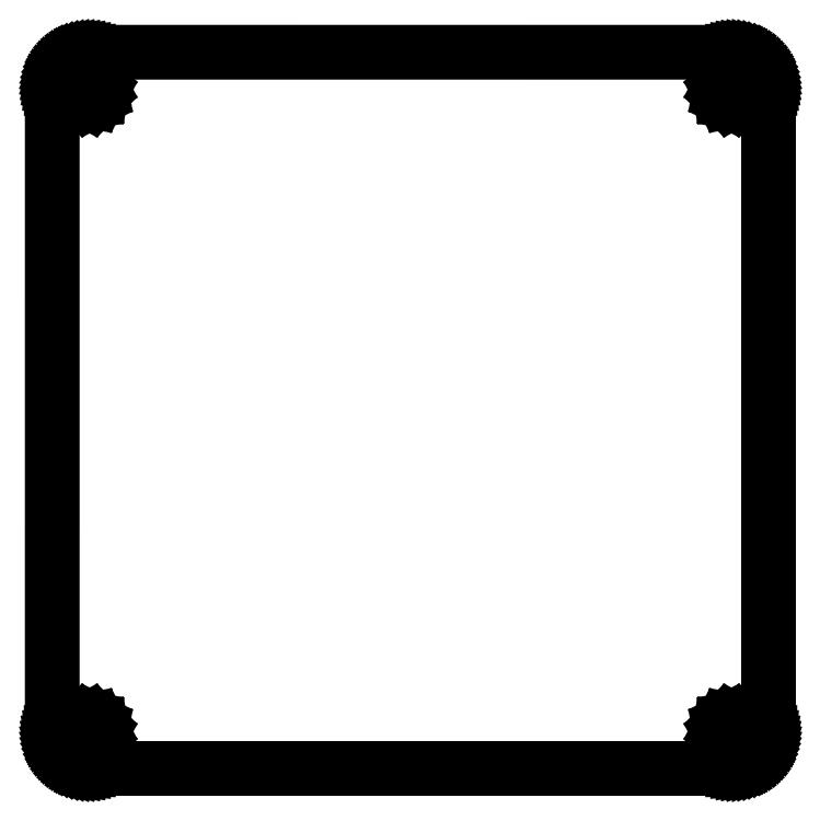
<metadata>
{"format":"dxf","ext":"dxf","renderer":"ezdxf+matplotlib","layout":"modelspace","background":"white","min_lineweight":24,"dpi":150}
</metadata>
<code>
0
SECTION
2
ENTITIES
0
LINE
8
0
10
91.1
20
96.09
30
0
11
91.49
21
96.08
31
0
0
LINE
8
0
10
91.49
20
96.08
30
0
11
91.88
21
96.03
31
0
0
LINE
8
0
10
91.88
20
96.03
30
0
11
92.26
21
95.95
31
0
0
LINE
8
0
10
92.26
20
95.95
30
0
11
92.64
21
95.85
31
0
0
LINE
8
0
10
92.64
20
95.85
30
0
11
93.01
21
95.71
31
0
0
LINE
8
0
10
93.01
20
95.71
30
0
11
93.36
21
95.55
31
0
0
LINE
8
0
10
93.36
20
95.55
30
0
11
93.71
21
95.36
31
0
0
LINE
8
0
10
93.71
20
95.36
30
0
11
94.03
21
95.14
31
0
0
LINE
8
0
10
94.03
20
95.14
30
0
11
94.34
21
94.9
31
0
0
LINE
8
0
10
94.34
20
94.9
30
0
11
94.63
21
94.63
31
0
0
LINE
8
0
10
94.63
20
94.63
30
0
11
94.9
21
94.34
31
0
0
LINE
8
0
10
94.9
20
94.34
30
0
11
95.14
21
94.03
31
0
0
LINE
8
0
10
95.14
20
94.03
30
0
11
95.36
21
93.71
31
0
0
LINE
8
0
10
95.36
20
93.71
30
0
11
95.55
21
93.36
31
0
0
LINE
8
0
10
95.55
20
93.36
30
0
11
95.71
21
93.01
31
0
0
LINE
8
0
10
95.71
20
93.01
30
0
11
95.85
21
92.64
31
0
0
LINE
8
0
10
95.85
20
92.64
30
0
11
95.96
21
92.26
31
0
0
LINE
8
0
10
95.96
20
92.26
30
0
11
96.03
21
91.88
31
0
0
LINE
8
0
10
96.03
20
91.88
30
0
11
96.08
21
91.49
31
0
0
LINE
8
0
10
96.08
20
91.49
30
0
11
96.1
21
91.09
31
0
0
LINE
8
0
10
96.1
20
91.09
30
0
11
96.1
21
5.092
31
0
0
LINE
8
0
10
96.1
20
5.092
30
0
11
96.08
21
4.699
31
0
0
LINE
8
0
10
96.08
20
4.699
30
0
11
96.03
21
4.309
31
0
0
LINE
8
0
10
96.03
20
4.309
30
0
11
95.96
21
3.925
31
0
0
LINE
8
0
10
95.96
20
3.925
30
0
11
95.85
21
3.546
31
0
0
LINE
8
0
10
95.85
20
3.546
30
0
11
95.71
21
3.178
31
0
0
LINE
8
0
10
95.71
20
3.178
30
0
11
95.55
21
2.822
31
0
0
LINE
8
0
10
95.55
20
2.822
30
0
11
95.36
21
2.479
31
0
0
LINE
8
0
10
95.36
20
2.479
30
0
11
95.14
21
2.154
31
0
0
LINE
8
0
10
95.14
20
2.154
30
0
11
94.9
21
1.844
31
0
0
LINE
8
0
10
94.9
20
1.844
30
0
11
94.63
21
1.556
31
0
0
LINE
8
0
10
94.63
20
1.556
30
0
11
94.34
21
1.29
31
0
0
LINE
8
0
10
94.34
20
1.29
30
0
11
94.03
21
1.046
31
0
0
LINE
8
0
10
94.03
20
1.046
30
0
11
93.71
21
0.8282
31
0
0
LINE
8
0
10
93.71
20
0.8282
30
0
11
93.36
21
0.6367
31
0
0
LINE
8
0
10
93.36
20
0.6367
30
0
11
93.01
21
0.4727
31
0
0
LINE
8
0
10
93.01
20
0.4727
30
0
11
92.64
21
0.3362
31
0
0
LINE
8
0
10
92.64
20
0.3362
30
0
11
92.26
21
0.2301
31
0
0
LINE
8
0
10
92.26
20
0.2301
30
0
11
91.88
21
0.153
31
0
0
LINE
8
0
10
91.88
20
0.153
30
0
11
91.49
21
0.1075
31
0
0
LINE
8
0
10
91.49
20
0.1075
30
0
11
91.1
21
0.09095
31
0
0
LINE
8
0
10
91.1
20
0.09095
30
0
11
5.095
21
0.09095
31
0
0
LINE
8
0
10
5.095
20
0.09095
30
0
11
4.702
21
0.1075
31
0
0
LINE
8
0
10
4.702
20
0.1075
30
0
11
4.312
21
0.153
31
0
0
LINE
8
0
10
4.312
20
0.153
30
0
11
3.927
21
0.2301
31
0
0
LINE
8
0
10
3.927
20
0.2301
30
0
11
3.548
21
0.3362
31
0
0
LINE
8
0
10
3.548
20
0.3362
30
0
11
3.181
21
0.4727
31
0
0
LINE
8
0
10
3.181
20
0.4727
30
0
11
2.825
21
0.6367
31
0
0
LINE
8
0
10
2.825
20
0.6367
30
0
11
2.482
21
0.8282
31
0
0
LINE
8
0
10
2.482
20
0.8282
30
0
11
2.155
21
1.046
31
0
0
LINE
8
0
10
2.155
20
1.046
30
0
11
1.847
21
1.29
31
0
0
LINE
8
0
10
1.847
20
1.29
30
0
11
1.559
21
1.556
31
0
0
LINE
8
0
10
1.559
20
1.556
30
0
11
1.291
21
1.844
31
0
0
LINE
8
0
10
1.291
20
1.844
30
0
11
1.049
21
2.154
31
0
0
LINE
8
0
10
1.049
20
2.154
30
0
11
0.831
21
2.479
31
0
0
LINE
8
0
10
0.831
20
2.479
30
0
11
0.6394
21
2.822
31
0
0
LINE
8
0
10
0.6394
20
2.822
30
0
11
0.4754
21
3.178
31
0
0
LINE
8
0
10
0.4754
20
3.178
30
0
11
0.339
21
3.546
31
0
0
LINE
8
0
10
0.339
20
3.546
30
0
11
0.2329
21
3.925
31
0
0
LINE
8
0
10
0.2329
20
3.925
30
0
11
0.1557
21
4.309
31
0
0
LINE
8
0
10
0.1557
20
4.309
30
0
11
0.1102
21
4.699
31
0
0
LINE
8
0
10
0.1102
20
4.699
30
0
11
0.09371
21
5.092
31
0
0
LINE
8
0
10
0.09371
20
5.092
30
0
11
0.09508
21
91.09
31
0
0
LINE
8
0
10
0.09508
20
91.09
30
0
11
0.1102
21
91.49
31
0
0
LINE
8
0
10
0.1102
20
91.49
30
0
11
0.1557
21
91.88
31
0
0
LINE
8
0
10
0.1557
20
91.88
30
0
11
0.2329
21
92.26
31
0
0
LINE
8
0
10
0.2329
20
92.26
30
0
11
0.339
21
92.64
31
0
0
LINE
8
0
10
0.339
20
92.64
30
0
11
0.4754
21
93.01
31
0
0
LINE
8
0
10
0.4754
20
93.01
30
0
11
0.6394
21
93.36
31
0
0
LINE
8
0
10
0.6394
20
93.36
30
0
11
0.831
21
93.71
31
0
0
LINE
8
0
10
0.831
20
93.71
30
0
11
1.049
21
94.03
31
0
0
LINE
8
0
10
1.049
20
94.03
30
0
11
1.291
21
94.34
31
0
0
LINE
8
0
10
1.291
20
94.34
30
0
11
1.559
21
94.63
31
0
0
LINE
8
0
10
1.559
20
94.63
30
0
11
1.847
21
94.9
31
0
0
LINE
8
0
10
1.847
20
94.9
30
0
11
2.155
21
95.14
31
0
0
LINE
8
0
10
2.155
20
95.14
30
0
11
2.482
21
95.36
31
0
0
LINE
8
0
10
2.482
20
95.36
30
0
11
2.825
21
95.55
31
0
0
LINE
8
0
10
2.825
20
95.55
30
0
11
3.181
21
95.71
31
0
0
LINE
8
0
10
3.181
20
95.71
30
0
11
3.548
21
95.85
31
0
0
LINE
8
0
10
3.548
20
95.85
30
0
11
3.927
21
95.95
31
0
0
LINE
8
0
10
3.927
20
95.95
30
0
11
4.312
21
96.03
31
0
0
LINE
8
0
10
4.312
20
96.03
30
0
11
4.702
21
96.08
31
0
0
LINE
8
0
10
4.702
20
96.08
30
0
11
5.095
21
96.09
31
0
0
LINE
8
0
10
5.095
20
96.09
30
0
11
91.1
21
96.09
31
0
0
LINE
8
0
10
90.6
20
6.613
30
0
11
90.16
21
6.386
31
0
0
LINE
8
0
10
90.16
20
6.386
30
0
11
89.8
21
6.032
31
0
0
LINE
8
0
10
89.8
20
6.032
30
0
11
89.57
21
5.587
31
0
0
LINE
8
0
10
89.57
20
5.587
30
0
11
89.5
21
5.092
31
0
0
LINE
8
0
10
89.5
20
5.092
30
0
11
89.57
21
4.597
31
0
0
LINE
8
0
10
89.57
20
4.597
30
0
11
89.8
21
4.151
31
0
0
LINE
8
0
10
89.8
20
4.151
30
0
11
90.16
21
3.798
31
0
0
LINE
8
0
10
90.16
20
3.798
30
0
11
90.6
21
3.571
31
0
0
LINE
8
0
10
90.6
20
3.571
30
0
11
91.1
21
3.492
31
0
0
LINE
8
0
10
91.1
20
3.492
30
0
11
91.59
21
3.571
31
0
0
LINE
8
0
10
91.59
20
3.571
30
0
11
92.04
21
3.798
31
0
0
LINE
8
0
10
92.04
20
3.798
30
0
11
92.39
21
4.151
31
0
0
LINE
8
0
10
92.39
20
4.151
30
0
11
92.62
21
4.597
31
0
0
LINE
8
0
10
92.62
20
4.597
30
0
11
92.7
21
5.092
31
0
0
LINE
8
0
10
92.7
20
5.092
30
0
11
92.62
21
5.587
31
0
0
LINE
8
0
10
92.62
20
5.587
30
0
11
92.39
21
6.032
31
0
0
LINE
8
0
10
92.39
20
6.032
30
0
11
92.04
21
6.386
31
0
0
LINE
8
0
10
92.04
20
6.386
30
0
11
91.59
21
6.613
31
0
0
LINE
8
0
10
91.59
20
6.613
30
0
11
91.1
21
6.692
31
0
0
LINE
8
0
10
91.1
20
6.692
30
0
11
90.6
21
6.613
31
0
0
LINE
8
0
10
4.6
20
6.613
30
0
11
4.153
21
6.386
31
0
0
LINE
8
0
10
4.153
20
6.386
30
0
11
3.799
21
6.032
31
0
0
LINE
8
0
10
3.799
20
6.032
30
0
11
3.573
21
5.587
31
0
0
LINE
8
0
10
3.573
20
5.587
30
0
11
3.495
21
5.092
31
0
0
LINE
8
0
10
3.495
20
5.092
30
0
11
3.573
21
4.597
31
0
0
LINE
8
0
10
3.573
20
4.597
30
0
11
3.799
21
4.151
31
0
0
LINE
8
0
10
3.799
20
4.151
30
0
11
4.153
21
3.798
31
0
0
LINE
8
0
10
4.153
20
3.798
30
0
11
4.6
21
3.571
31
0
0
LINE
8
0
10
4.6
20
3.571
30
0
11
5.095
21
3.492
31
0
0
LINE
8
0
10
5.095
20
3.492
30
0
11
5.589
21
3.571
31
0
0
LINE
8
0
10
5.589
20
3.571
30
0
11
6.034
21
3.798
31
0
0
LINE
8
0
10
6.034
20
3.798
30
0
11
6.389
21
4.151
31
0
0
LINE
8
0
10
6.389
20
4.151
30
0
11
6.616
21
4.597
31
0
0
LINE
8
0
10
6.616
20
4.597
30
0
11
6.695
21
5.092
31
0
0
LINE
8
0
10
6.695
20
5.092
30
0
11
6.616
21
5.587
31
0
0
LINE
8
0
10
6.616
20
5.587
30
0
11
6.389
21
6.032
31
0
0
LINE
8
0
10
6.389
20
6.032
30
0
11
6.034
21
6.386
31
0
0
LINE
8
0
10
6.034
20
6.386
30
0
11
5.589
21
6.613
31
0
0
LINE
8
0
10
5.589
20
6.613
30
0
11
5.095
21
6.692
31
0
0
LINE
8
0
10
5.095
20
6.692
30
0
11
4.6
21
6.613
31
0
0
LINE
8
0
10
90.6
20
92.61
30
0
11
90.16
21
92.39
31
0
0
LINE
8
0
10
90.16
20
92.39
30
0
11
89.8
21
92.03
31
0
0
LINE
8
0
10
89.8
20
92.03
30
0
11
89.57
21
91.59
31
0
0
LINE
8
0
10
89.57
20
91.59
30
0
11
89.5
21
91.09
31
0
0
LINE
8
0
10
89.5
20
91.09
30
0
11
89.57
21
90.6
31
0
0
LINE
8
0
10
89.57
20
90.6
30
0
11
89.8
21
90.15
31
0
0
LINE
8
0
10
89.8
20
90.15
30
0
11
90.16
21
89.8
31
0
0
LINE
8
0
10
90.16
20
89.8
30
0
11
90.6
21
89.57
31
0
0
LINE
8
0
10
90.6
20
89.57
30
0
11
91.1
21
89.49
31
0
0
LINE
8
0
10
91.1
20
89.49
30
0
11
91.59
21
89.57
31
0
0
LINE
8
0
10
91.59
20
89.57
30
0
11
92.04
21
89.8
31
0
0
LINE
8
0
10
92.04
20
89.8
30
0
11
92.39
21
90.15
31
0
0
LINE
8
0
10
92.39
20
90.15
30
0
11
92.62
21
90.6
31
0
0
LINE
8
0
10
92.62
20
90.6
30
0
11
92.7
21
91.09
31
0
0
LINE
8
0
10
92.7
20
91.09
30
0
11
92.62
21
91.59
31
0
0
LINE
8
0
10
92.62
20
91.59
30
0
11
92.39
21
92.03
31
0
0
LINE
8
0
10
92.39
20
92.03
30
0
11
92.04
21
92.39
31
0
0
LINE
8
0
10
92.04
20
92.39
30
0
11
91.59
21
92.61
31
0
0
LINE
8
0
10
91.59
20
92.61
30
0
11
91.1
21
92.69
31
0
0
LINE
8
0
10
91.1
20
92.69
30
0
11
90.6
21
92.61
31
0
0
LINE
8
0
10
4.6
20
92.61
30
0
11
4.153
21
92.39
31
0
0
LINE
8
0
10
4.153
20
92.39
30
0
11
3.799
21
92.03
31
0
0
LINE
8
0
10
3.799
20
92.03
30
0
11
3.573
21
91.59
31
0
0
LINE
8
0
10
3.573
20
91.59
30
0
11
3.495
21
91.09
31
0
0
LINE
8
0
10
3.495
20
91.09
30
0
11
3.573
21
90.6
31
0
0
LINE
8
0
10
3.573
20
90.6
30
0
11
3.799
21
90.15
31
0
0
LINE
8
0
10
3.799
20
90.15
30
0
11
4.153
21
89.8
31
0
0
LINE
8
0
10
4.153
20
89.8
30
0
11
4.6
21
89.57
31
0
0
LINE
8
0
10
4.6
20
89.57
30
0
11
5.095
21
89.49
31
0
0
LINE
8
0
10
5.095
20
89.49
30
0
11
5.589
21
89.57
31
0
0
LINE
8
0
10
5.589
20
89.57
30
0
11
6.034
21
89.8
31
0
0
LINE
8
0
10
6.034
20
89.8
30
0
11
6.389
21
90.15
31
0
0
LINE
8
0
10
6.389
20
90.15
30
0
11
6.616
21
90.6
31
0
0
LINE
8
0
10
6.616
20
90.6
30
0
11
6.695
21
91.09
31
0
0
LINE
8
0
10
6.695
20
91.09
30
0
11
6.616
21
91.59
31
0
0
LINE
8
0
10
6.616
20
91.59
30
0
11
6.389
21
92.03
31
0
0
LINE
8
0
10
6.389
20
92.03
30
0
11
6.034
21
92.39
31
0
0
LINE
8
0
10
6.034
20
92.39
30
0
11
5.589
21
92.61
31
0
0
LINE
8
0
10
5.589
20
92.61
30
0
11
5.095
21
92.69
31
0
0
LINE
8
0
10
5.095
20
92.69
30
0
11
4.6
21
92.61
31
0
0
ENDSEC
0
EOF

</code>
